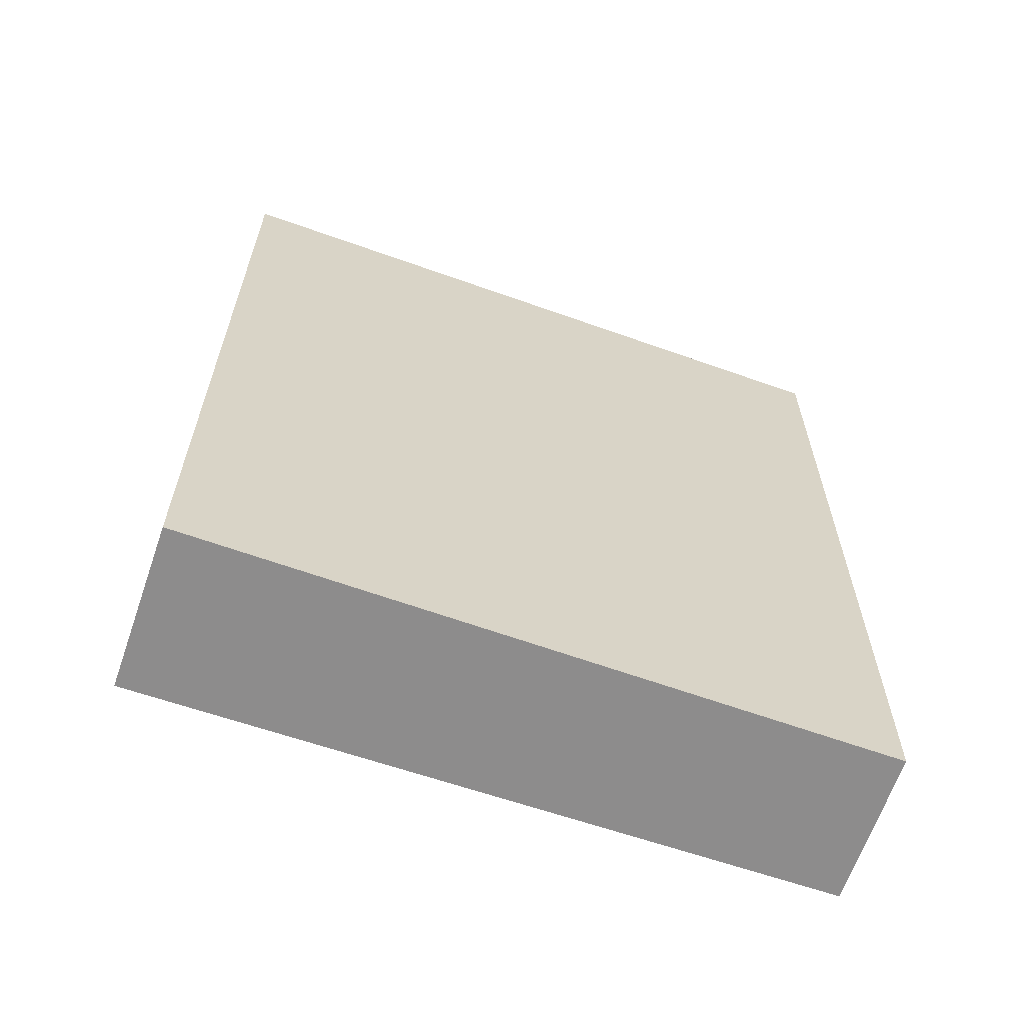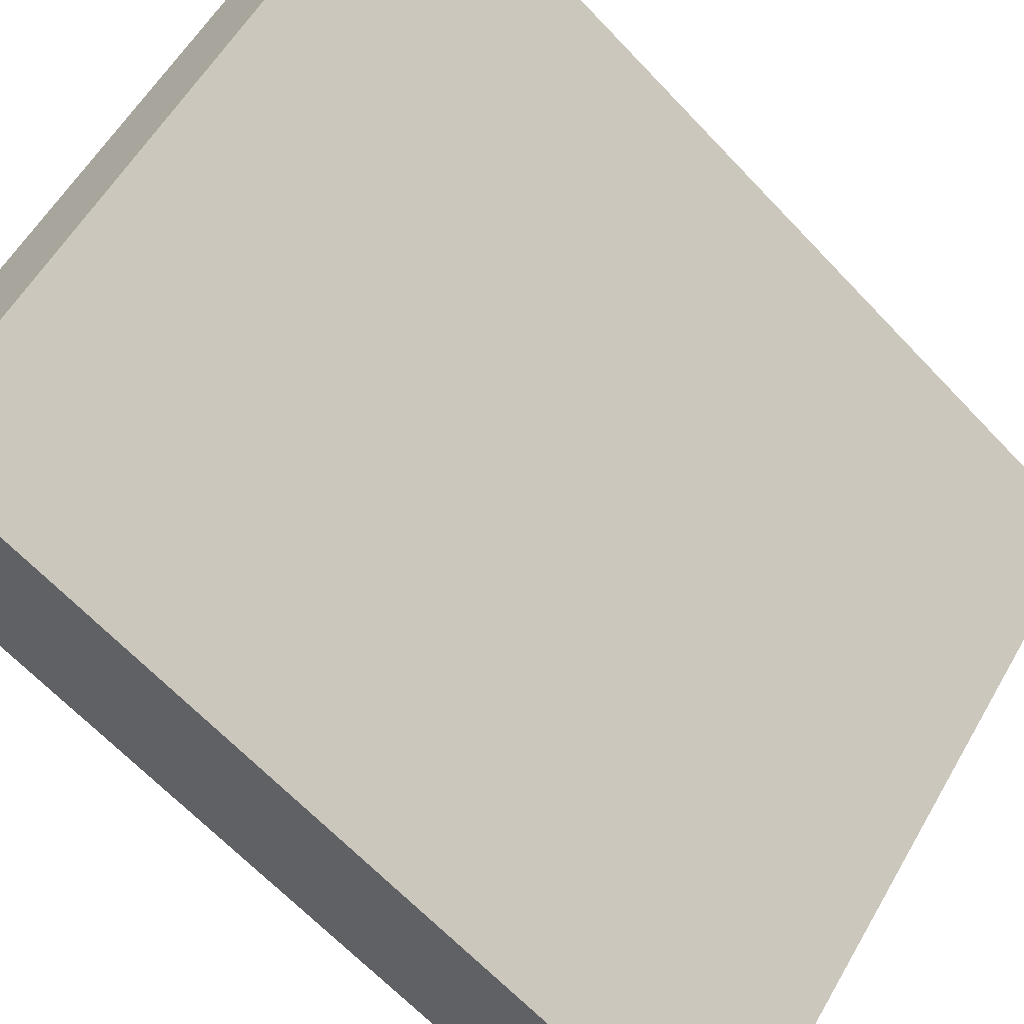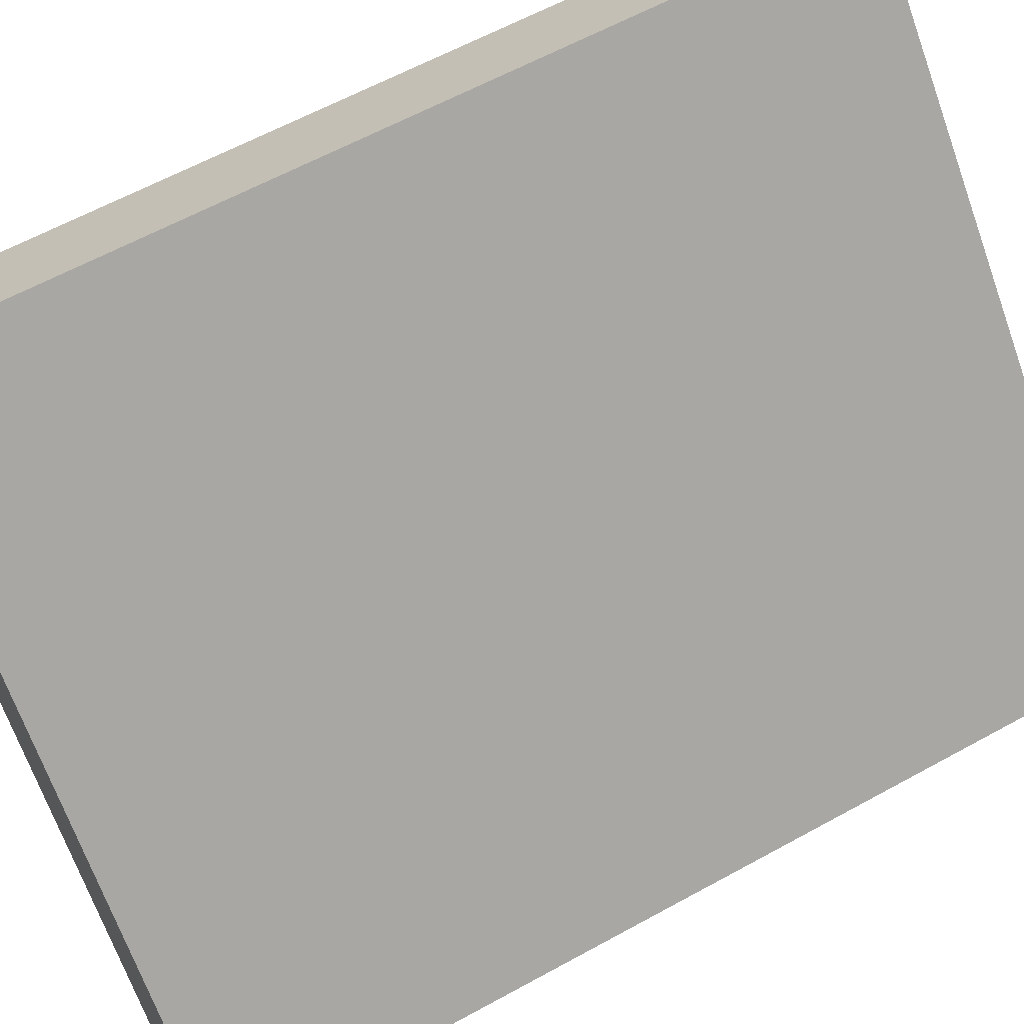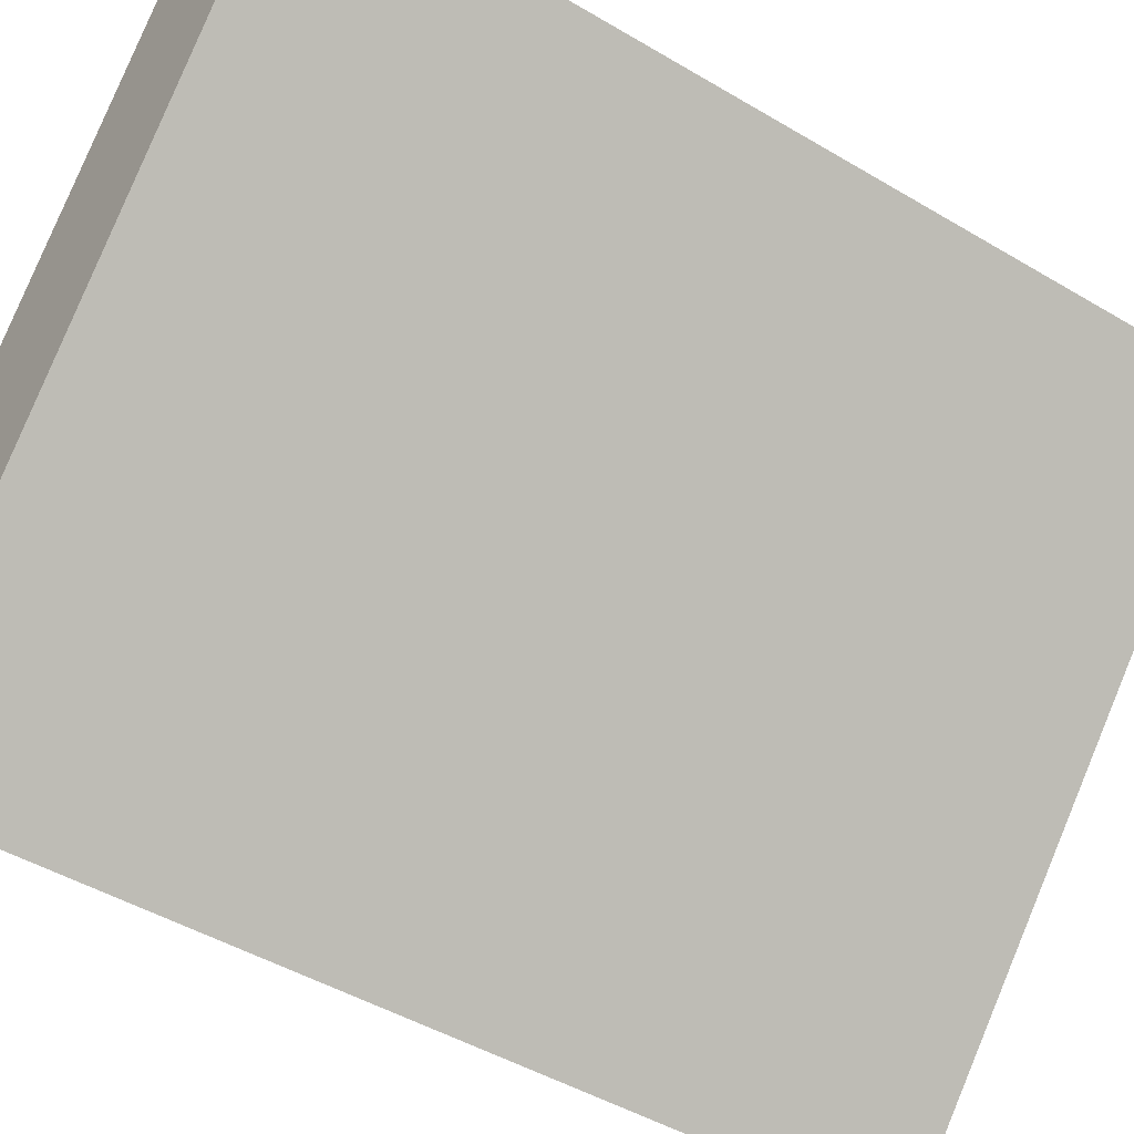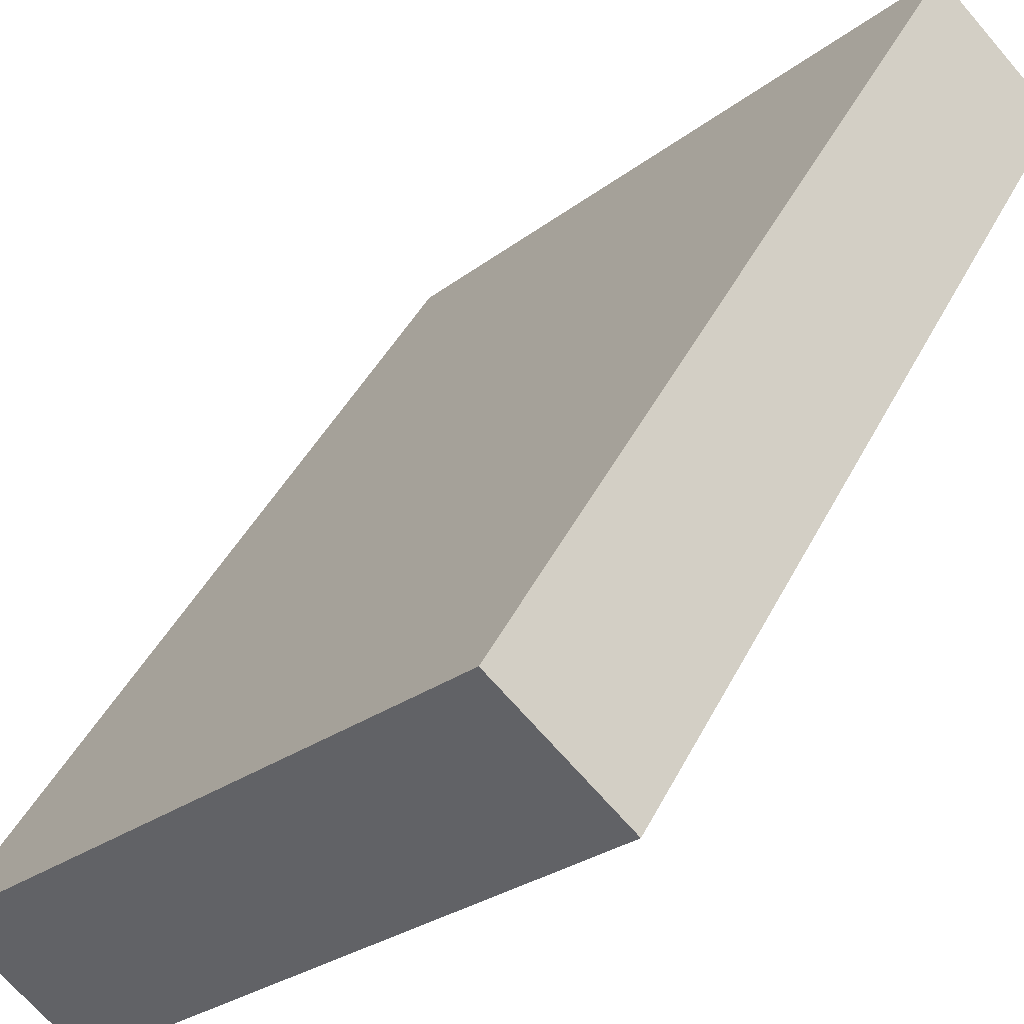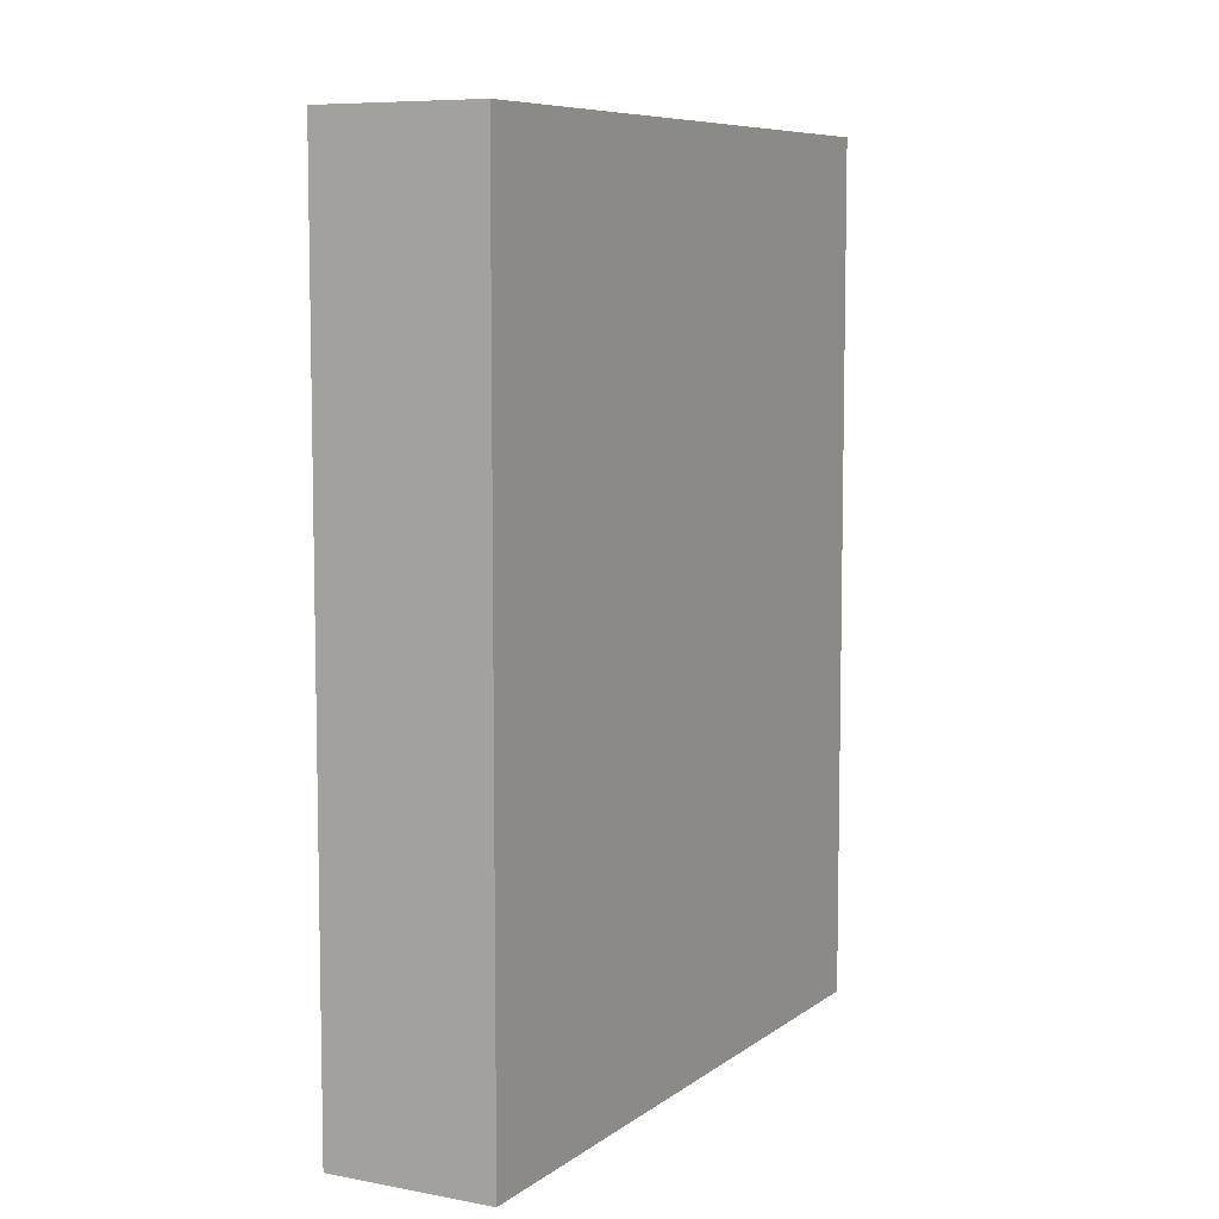
<metadata>
{"format":"obj","ext":"obj","renderer":"f3d","projection":"perspective","resolution":1024,"background":"white","views":[{"elev":-64.3,"azim":-152.3,"up":"+Y"},{"elev":-65.2,"azim":-136.7,"up":"+Z"},{"elev":61.0,"azim":60.6,"up":"+Z"},{"elev":-45.8,"azim":-124.5,"up":"+Z"},{"elev":43.4,"azim":-154.6,"up":"+Z"},{"elev":7.6,"azim":165.1,"up":"+Y"}]}
</metadata>
<code>
v  2.804 4.093 -1.895
v  0 4.093 2.506e-16
v  0.539 4.093 0.508
v  2.232 4.093 -2.435
v  0.539 -3.111e-17 0.508
v  2.804 1.16e-16 -1.895
v  2.232 1.491e-16 -2.435
v  0 0 0
g defaultobject
f 1 2 3
f 2 1 4
f 5 1 3
f 1 5 6
f 6 4 1
f 4 6 7
f 7 2 4
f 2 7 8
f 8 3 2
f 3 8 5
f 5 7 6
f 7 5 8

</code>
